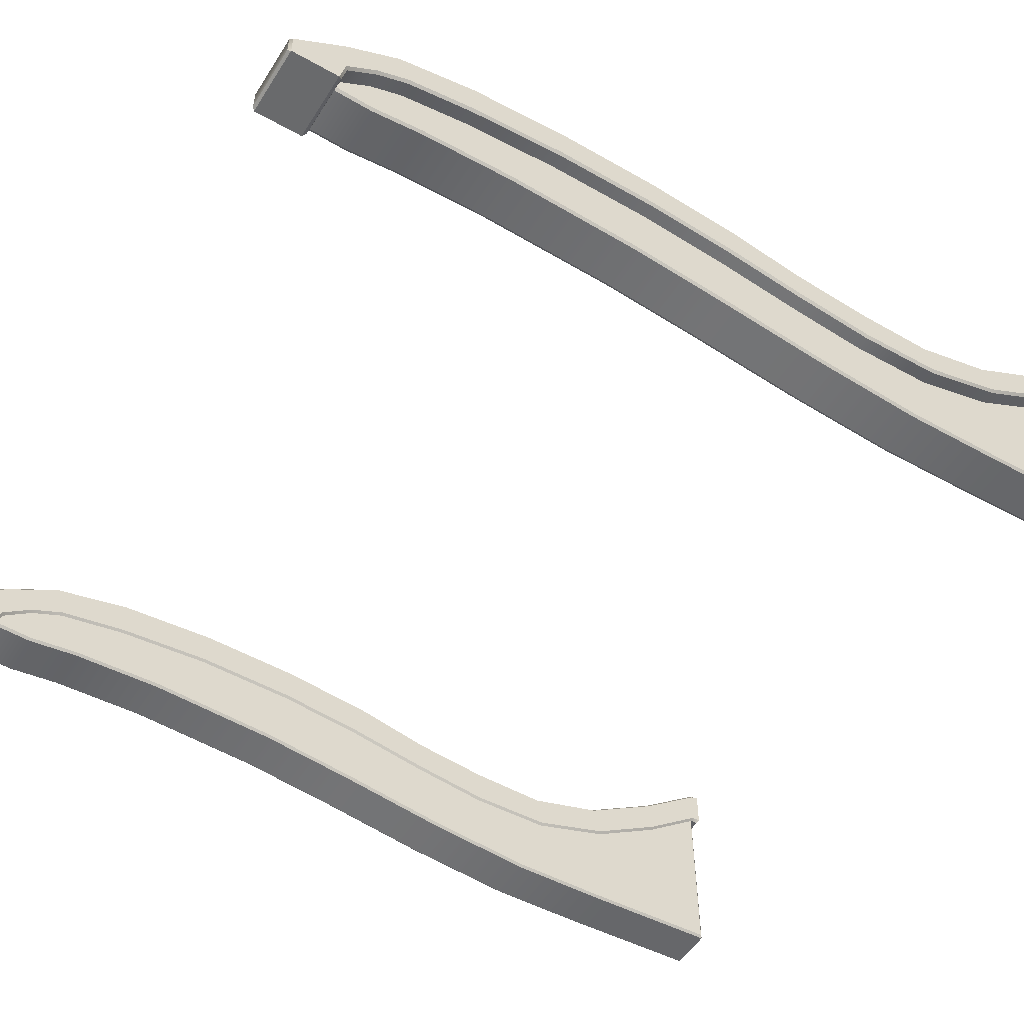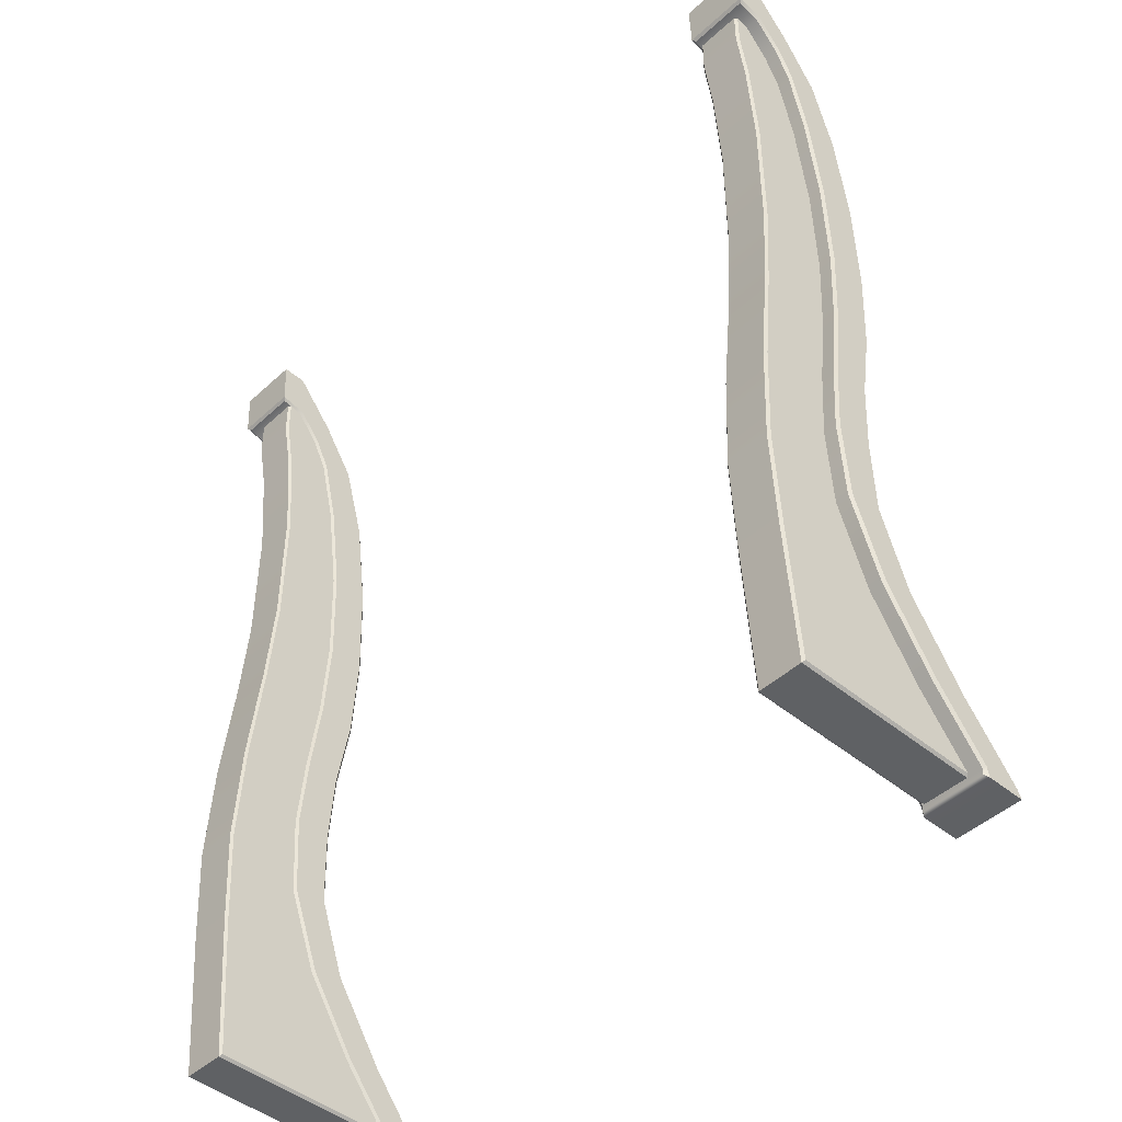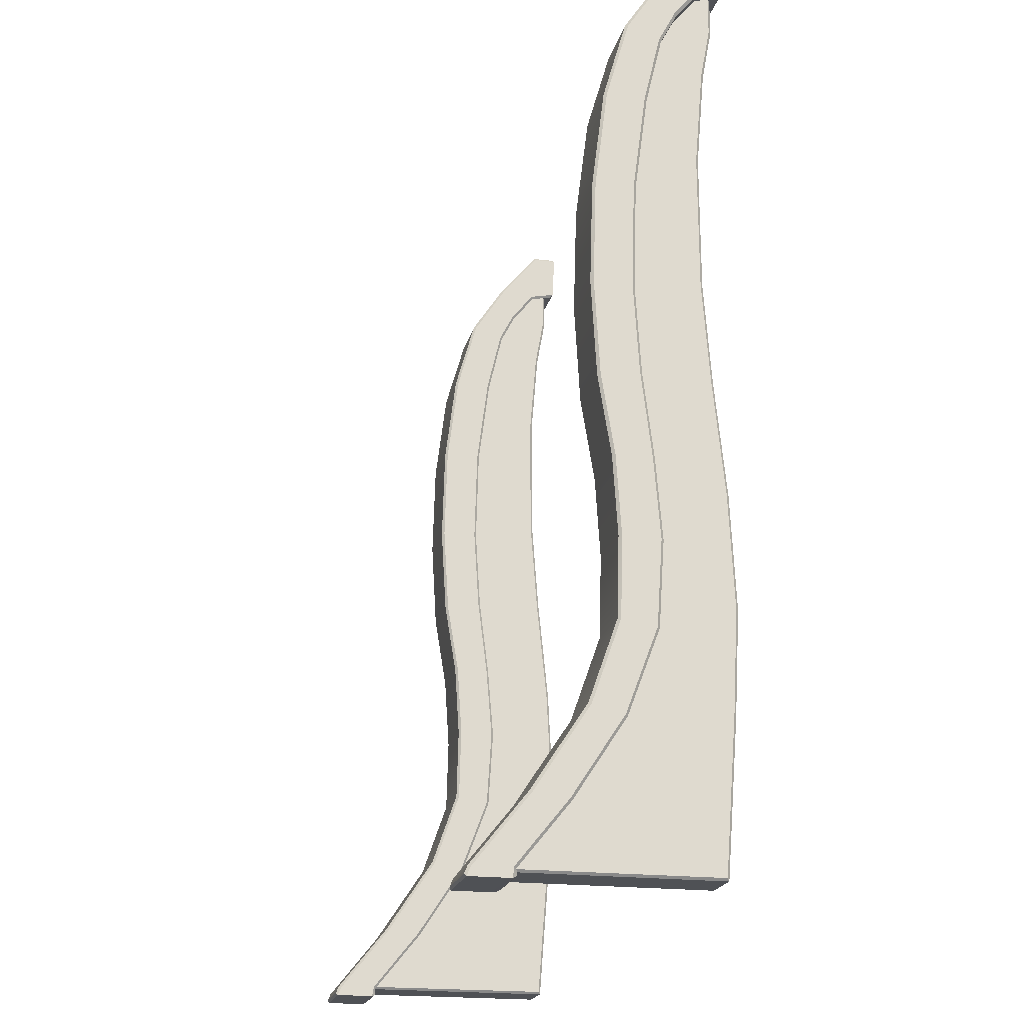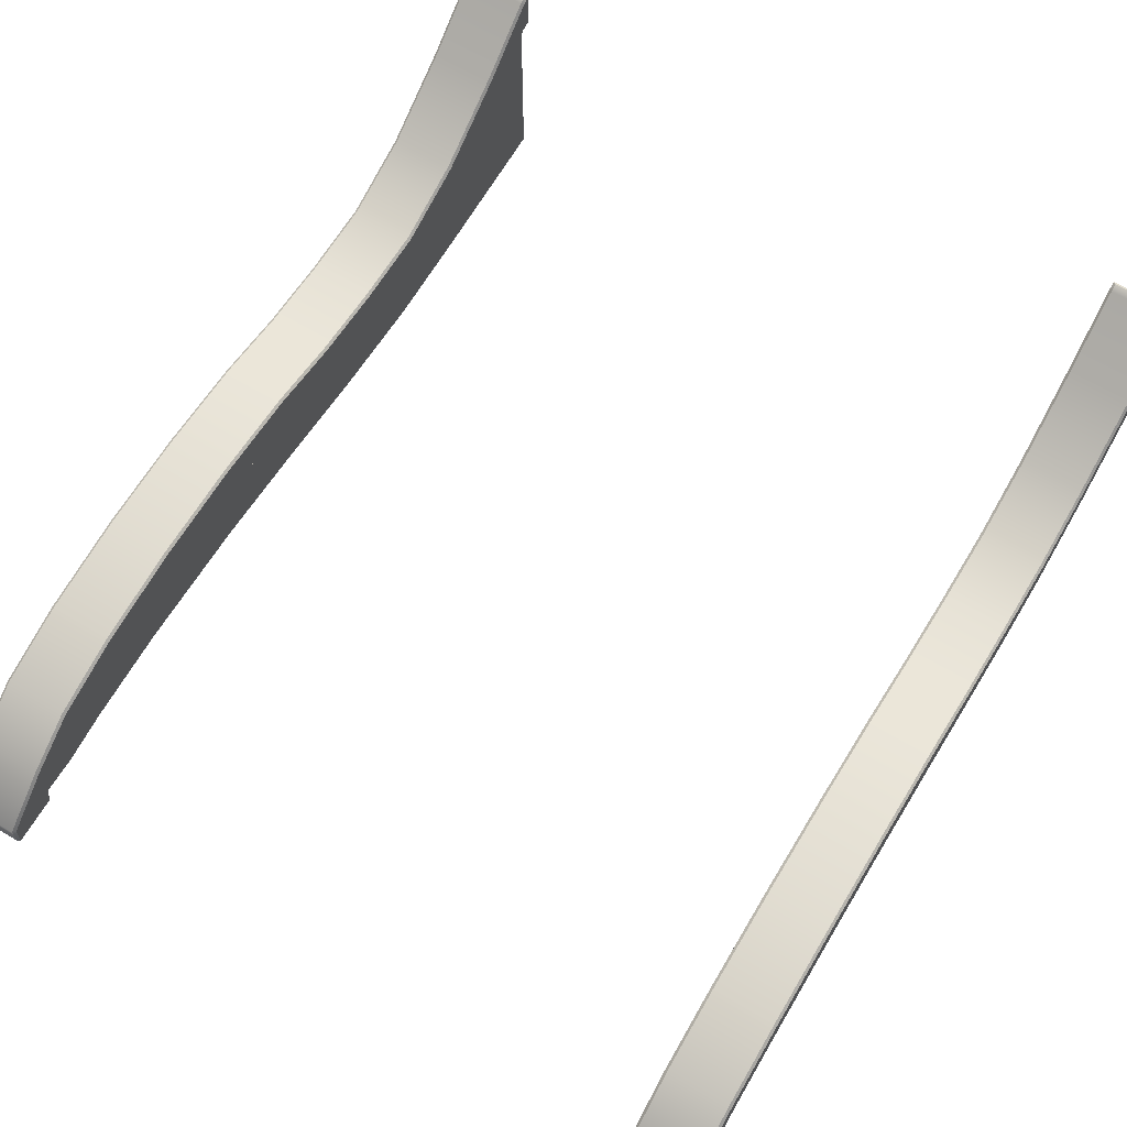
<metadata>
{"format":"obj","ext":"obj","renderer":"f3d","projection":"perspective","resolution":1024,"background":"white","views":[{"elev":-54.1,"azim":58.0,"up":"+Y"},{"elev":-45.7,"azim":46.5,"up":"+Z"},{"elev":-20.0,"azim":-102.7,"up":"+Z"},{"elev":64.3,"azim":31.1,"up":"+Y"}]}
</metadata>
<code>
v -168.3 43.14 156.1
v -167.2 44.18 156.6
v -168.3 52.79 122.5
v -167.2 53.9 122.7
v -140.7 44.18 156.6
v -139.6 43.14 156.1
v -139.6 52.79 122.5
v -140.7 53.9 122.7
v -168.3 49.37 -139.5
v -167.2 48.34 -140
v -168.3 91.78 -198.2
v -167.2 90.86 -198.8
v -168.3 36.3 -104.8
v -167.2 35.18 -105
v -167.2 32.88 -69.62
v -168.3 34.01 -69.63
v -140.7 90.7 -201.6
v -139.6 92.47 -202.5
v -140.7 90.86 -198.8
v -139.6 91.78 -198.2
v -140.7 48.34 -140
v -139.6 49.37 -139.5
v -140.7 35.18 -105
v -139.6 36.3 -104.8
v -139.6 34.01 -69.63
v -140.7 32.88 -69.62
v -167.2 63.5 -135.9
v -168.3 62.46 -136.3
v -168.3 50.55 -102.4
v -167.2 51.67 -102.2
v -167.2 110 -201.5
v -168.3 109.3 -202.5
v -168.3 107.7 -198.9
v -167.2 108.7 -198.3
v -139.6 62.46 -136.3
v -140.7 63.5 -135.9
v -139.6 50.55 -102.4
v -140.7 51.67 -102.2
v -139.6 107.7 -198.9
v -140.7 108.7 -198.3
v -168.3 49.64 -69.1
v -167.2 50.77 -69.12
v -167.2 52.83 -36.61
v -168.3 51.71 -36.49
v -168.3 41.18 -0.4372
v -167.2 40.06 -0.3328
v -167.2 35.61 -36.13
v -168.3 36.73 -36.24
v -168.3 43.5 37.04
v -167.2 42.37 37.06
v -139.6 36.73 -36.24
v -140.7 35.61 -36.13
v -140.7 40.06 -0.3328
v -139.6 41.18 -0.4372
v -140.7 42.37 37.06
v -139.6 43.5 37.04
v -139.6 57.18 -2.958
v -140.7 58.3 -3.081
v -140.7 52.83 -36.61
v -139.6 51.71 -36.49
v -140.7 50.77 -69.12
v -139.6 49.64 -69.1
v -168.3 58.17 80.35
v -167.2 59.3 80.44
v -168.3 59.46 37.04
v -167.2 60.59 37.03
v -167.2 58.3 -3.081
v -168.3 57.18 -2.958
v -168.3 42.18 81.08
v -167.2 41.06 80.99
v -168.3 36.78 122.1
v -167.2 35.67 121.9
v -167.2 28.77 151
v -168.3 29.84 151.4
v -139.6 42.18 81.08
v -140.7 41.06 80.99
v -139.6 36.78 122.1
v -140.7 35.67 121.9
v -139.6 29.84 151.4
v -140.7 28.77 151
v -139.6 58.17 80.35
v -140.7 59.3 80.44
v -139.6 59.46 37.04
v -140.7 60.59 37.03
v -140.7 110 -201.5
v -139.6 109.3 -202.5
v -167.2 90.7 -201.6
v -168.3 92.47 -202.5
v -167.2 11.51 176.8
v -168.3 12.12 177.8
v -168.3 22.7 165.1
v -167.2 21.76 164.4
v -139.6 22.7 165.1
v -140.7 21.76 164.4
v -168.4 28.04 178.9
v -167.2 28.95 179.6
v -140.7 10.49 201.4
v -139.6 9.961 200.3
v -140.7 28.95 179.6
v -139.6 28.04 178.9
v -140.7 0.6172 201.4
v -139.6 -0.4594 200.3
v -140.7 11.51 176.8
v -139.6 12.12 177.8
v -139.6 0.4594 180.1
v -140.7 1.616 178.8
v -167.2 1.616 178.8
v -168.3 0.4593 180.1
v -167.2 10.49 201.4
v -168.4 9.961 200.3
v -168.4 -0.4594 200.3
v -167.2 0.6172 201.4
v -168.3 85.17 -170.8
v -167.2 86.19 -170.3
v -140.7 86.19 -170.3
v -139.6 85.17 -170.8
v -139.6 70.68 -172.1
v -140.7 69.7 -172.6
v -167.2 69.7 -172.6
v -168.3 70.68 -172.1
v -140.6 20.31 178.8
v -161.6 20.31 178.8
v -161.6 33.31 162.1
v -140.6 33.31 162.1
v -140.6 38.96 140.2
v -161.6 38.96 140.2
v -140.6 44.23 100.2
v -161.6 44.23 100.2
v -140.6 47.77 1.163
v -161.6 47.77 1.163
v -140.6 45.11 43.23
v -161.6 45.11 43.23
v -140.6 44.77 -46.99
v -161.6 44.77 -46.99
v -140.6 43.91 -93.61
v -161.6 43.91 -93.61
v -140.6 51.49 -135.9
v -161.6 51.49 -135.9
v -141.7 96.13 -198.9
v -140.6 95.67 -197.9
v -140.6 9.706 -197.8
v -141.7 8.776 -198.9
v -161.6 95.67 -197.9
v -160.5 96.13 -198.9
v -160.5 8.776 -198.9
v -161.6 9.706 -197.8
v -141.7 3.892 -135.9
v -140.6 4.936 -135.8
v -160.5 3.892 -135.9
v -161.6 4.936 -135.8
v -140.6 5.858 178.8
v -141.7 4.81 178.8
v -141.7 4.81 162.1
v -140.6 5.858 162.2
v -160.5 4.81 178.8
v -161.6 5.858 178.8
v -161.6 5.858 162.2
v -160.5 4.81 162.1
v -161.6 9.815 140.3
v -160.5 8.776 140.2
v -141.7 8.776 140.2
v -140.6 9.815 140.3
v -141.7 12.12 100.2
v -140.6 13.17 100.2
v -161.6 13.17 100.2
v -160.5 12.12 100.2
v -161.6 9.819 1.071
v -160.5 8.776 1.163
v -160.5 11.91 43.23
v -161.6 12.95 43.18
v -141.7 8.776 1.163
v -140.6 9.819 1.071
v -141.7 11.91 43.23
v -140.6 12.95 43.18
v -161.6 4.937 -47.07
v -160.5 3.892 -46.99
v -141.7 3.892 -46.99
v -140.6 4.937 -47.07
v -161.6 2.664 -93.6
v -160.5 1.615 -93.61
v -141.7 1.615 -93.61
v -140.6 2.664 -93.6
v 168.3 43.14 156.1
v 167.2 44.18 156.6
v 168.3 52.79 122.5
v 167.2 53.9 122.7
v 140.7 44.18 156.6
v 139.6 43.14 156.1
v 139.6 52.79 122.5
v 140.7 53.9 122.7
v 168.3 49.37 -139.5
v 167.2 48.34 -140
v 168.3 91.78 -198.2
v 167.2 90.86 -198.8
v 168.3 36.3 -104.8
v 167.2 35.18 -105
v 167.2 32.88 -69.62
v 168.3 34.01 -69.63
v 140.7 90.7 -201.6
v 139.6 92.47 -202.5
v 140.7 90.86 -198.8
v 139.6 91.78 -198.2
v 140.7 48.34 -140
v 139.6 49.37 -139.5
v 140.7 35.18 -105
v 139.6 36.3 -104.8
v 139.6 34.01 -69.63
v 140.7 32.88 -69.62
v 167.2 63.5 -135.9
v 168.3 62.46 -136.3
v 168.3 50.55 -102.4
v 167.2 51.67 -102.2
v 167.2 110 -201.5
v 168.3 109.3 -202.5
v 168.3 107.7 -198.9
v 167.2 108.7 -198.3
v 139.6 62.46 -136.3
v 140.7 63.5 -135.9
v 139.6 50.55 -102.4
v 140.7 51.67 -102.2
v 139.6 107.7 -198.9
v 140.7 108.7 -198.3
v 168.3 49.64 -69.1
v 167.2 50.77 -69.12
v 167.2 52.83 -36.61
v 168.3 51.71 -36.49
v 168.3 41.18 -0.4372
v 167.2 40.06 -0.3328
v 167.2 35.61 -36.13
v 168.3 36.73 -36.24
v 168.3 43.5 37.04
v 167.2 42.37 37.06
v 139.6 36.73 -36.24
v 140.7 35.61 -36.13
v 140.7 40.06 -0.3328
v 139.6 41.18 -0.4372
v 140.7 42.37 37.06
v 139.6 43.5 37.04
v 139.6 57.18 -2.958
v 140.7 58.3 -3.081
v 140.7 52.83 -36.61
v 139.6 51.71 -36.49
v 140.7 50.77 -69.12
v 139.6 49.64 -69.1
v 168.3 58.17 80.35
v 167.2 59.3 80.44
v 168.3 59.46 37.04
v 167.2 60.59 37.03
v 167.2 58.3 -3.081
v 168.3 57.18 -2.958
v 168.3 42.18 81.08
v 167.2 41.06 80.99
v 168.3 36.78 122.1
v 167.2 35.67 121.9
v 167.2 28.77 151
v 168.3 29.84 151.4
v 139.6 42.18 81.08
v 140.7 41.06 80.99
v 139.6 36.78 122.1
v 140.7 35.67 121.9
v 139.6 29.84 151.4
v 140.7 28.77 151
v 139.6 58.17 80.35
v 140.7 59.3 80.44
v 139.6 59.46 37.04
v 140.7 60.59 37.03
v 140.7 110 -201.5
v 139.6 109.3 -202.5
v 167.2 90.7 -201.6
v 168.3 92.47 -202.5
v 167.2 11.51 176.8
v 168.3 12.12 177.8
v 168.3 22.7 165.1
v 167.2 21.76 164.4
v 139.6 22.7 165.1
v 140.7 21.76 164.4
v 168.4 28.04 178.9
v 167.2 28.95 179.6
v 140.7 10.49 201.4
v 139.6 9.961 200.3
v 140.7 28.95 179.6
v 139.6 28.04 178.9
v 140.7 0.6172 201.4
v 139.6 -0.4594 200.3
v 140.7 11.51 176.8
v 139.6 12.12 177.8
v 139.6 0.4594 180.1
v 140.7 1.616 178.8
v 167.2 1.616 178.8
v 168.3 0.4593 180.1
v 167.2 10.49 201.4
v 168.4 9.961 200.3
v 168.4 -0.4594 200.3
v 167.2 0.6172 201.4
v 168.3 85.17 -170.8
v 167.2 86.19 -170.3
v 140.7 86.19 -170.3
v 139.6 85.17 -170.8
v 139.6 70.68 -172.1
v 140.7 69.7 -172.6
v 167.2 69.7 -172.6
v 168.3 70.68 -172.1
v 140.6 20.31 178.8
v 161.6 20.31 178.8
v 161.6 33.31 162.1
v 140.6 33.31 162.1
v 140.6 38.96 140.2
v 161.6 38.96 140.2
v 140.6 44.23 100.2
v 161.6 44.23 100.2
v 140.6 47.77 1.163
v 161.6 47.77 1.163
v 140.6 45.11 43.23
v 161.6 45.11 43.23
v 140.6 44.77 -46.99
v 161.6 44.77 -46.99
v 140.6 43.91 -93.61
v 161.6 43.91 -93.61
v 140.6 51.49 -135.9
v 161.6 51.49 -135.9
v 141.7 96.13 -198.9
v 140.6 95.67 -197.9
v 140.6 9.706 -197.8
v 141.7 8.776 -198.9
v 161.6 95.67 -197.9
v 160.5 96.13 -198.9
v 160.5 8.776 -198.9
v 161.6 9.706 -197.8
v 141.7 3.892 -135.9
v 140.6 4.936 -135.8
v 160.5 3.892 -135.9
v 161.6 4.936 -135.8
v 140.6 5.858 178.8
v 141.7 4.81 178.8
v 141.7 4.81 162.1
v 140.6 5.858 162.2
v 160.5 4.81 178.8
v 161.6 5.858 178.8
v 161.6 5.858 162.2
v 160.5 4.81 162.1
v 161.6 9.815 140.3
v 160.5 8.776 140.2
v 141.7 8.776 140.2
v 140.6 9.815 140.3
v 141.7 12.12 100.2
v 140.6 13.17 100.2
v 161.6 13.17 100.2
v 160.5 12.12 100.2
v 161.6 9.819 1.071
v 160.5 8.776 1.163
v 160.5 11.91 43.23
v 161.6 12.95 43.18
v 141.7 8.776 1.163
v 140.6 9.819 1.071
v 141.7 11.91 43.23
v 140.6 12.95 43.18
v 161.6 4.937 -47.07
v 160.5 3.892 -46.99
v 141.7 3.892 -46.99
v 140.6 4.937 -47.07
v 161.6 2.664 -93.6
v 160.5 1.615 -93.61
v 141.7 1.615 -93.61
v 140.6 2.664 -93.6
f 1 95 96 2
f 2 4 3 1
f 4 64 63 3
f 5 99 100 6
f 6 7 8 5
f 7 81 82 8
f 9 120 119 10
f 10 14 13 9
f 11 88 87 12
f 14 15 16 13
f 15 47 48 16
f 17 87 88 18
f 18 20 19 17
f 117 22 21 118
f 22 24 23 21
f 24 25 26 23
f 25 51 52 26
f 27 114 113 28
f 28 29 30 27
f 29 41 42 30
f 31 85 86 32
f 32 33 34 31
f 35 116 115 36
f 36 38 37 35
f 38 61 62 37
f 39 86 85 40
f 41 44 43 42
f 44 68 67 43
f 45 48 47 46
f 46 50 49 45
f 50 70 69 49
f 51 54 53 52
f 54 56 55 53
f 56 75 76 55
f 57 60 59 58
f 58 84 83 57
f 60 62 61 59
f 64 66 65 63
f 66 67 68 65
f 70 72 71 69
f 72 73 74 71
f 73 92 91 74
f 75 77 78 76
f 77 79 80 78
f 79 93 94 80
f 81 83 84 82
f 89 107 108 90
f 90 91 92 89
f 93 104 103 94
f 95 110 109 96
f 97 101 102 98
f 98 100 99 97
f 101 112 111 102
f 104 105 106 103
f 105 108 107 106
f 110 111 112 109
f 39 20 18 86
f 17 19 12 87
f 11 33 32 88
f 13 16 41 29
f 23 26 15 14
f 62 25 24 37
f 49 69 63 65
f 55 76 70 50
f 81 75 56 83
f 16 48 44 41
f 26 52 47 15
f 60 51 25 62
f 69 71 3 63
f 76 78 72 70
f 7 77 75 81
f 45 49 65 68
f 53 55 50 46
f 83 56 54 57
f 9 13 29 28
f 21 23 14 10
f 37 24 22 35
f 71 74 1 3
f 78 80 73 72
f 6 79 77 7
f 40 85 31 34
f 30 38 36 27
f 42 61 38 30
f 43 59 61 42
f 66 84 58 67
f 64 82 84 66
f 4 8 82 64
f 2 5 8 4
f 58 59 43 67
f 57 54 51 60
f 46 47 52 53
f 44 48 45 68
f 89 92 94 103
f 90 110 95 91
f 102 111 108 105
f 98 104 93 100
f 97 99 96 109
f 18 88 32 86
f 98 102 105 104
f 103 106 107 89
f 90 108 111 110
f 109 112 101 97
f 91 95 1 74
f 99 5 2 96
f 93 79 6 100
f 92 73 80 94
f 9 28 113 120
f 118 21 10 119
f 35 22 117 116
f 27 36 115 114
f 114 34 33 113
f 115 40 34 114
f 116 39 40 115
f 117 20 39 116
f 20 117 118 19
f 19 118 119 12
f 120 11 12 119
f 113 33 11 120
f 140 141 142 139
f 141 148 147 142
f 144 145 146 143
f 145 149 150 146
f 148 182 181 147
f 149 180 179 150
f 152 153 154 151
f 153 161 162 154
f 156 157 158 155
f 157 159 160 158
f 159 165 166 160
f 161 163 164 162
f 163 173 174 164
f 165 170 169 166
f 167 175 176 168
f 168 169 170 167
f 171 177 178 172
f 172 174 173 171
f 175 179 180 176
f 177 181 182 178
f 142 145 144 139
f 153 152 155 158
f 156 122 123 157
f 154 124 121 151
f 141 140 137 148
f 142 147 149 145
f 138 143 146 150
f 161 153 158 160
f 125 124 154 162
f 123 126 159 157
f 164 127 125 162
f 126 128 165 159
f 163 161 160 166
f 171 173 169 168
f 129 131 174 172
f 132 130 167 170
f 173 163 166 169
f 131 127 164 174
f 128 132 170 165
f 177 171 168 176
f 133 129 172 178
f 130 134 175 167
f 181 177 176 180
f 135 133 178 182
f 134 136 179 175
f 147 181 180 149
f 137 135 182 148
f 136 138 150 179
f 183 184 278 277
f 184 183 185 186
f 186 185 245 246
f 187 188 282 281
f 188 187 190 189
f 189 190 264 263
f 191 192 301 302
f 192 191 195 196
f 193 194 269 270
f 196 195 198 197
f 197 198 230 229
f 199 200 270 269
f 200 199 201 202
f 299 300 203 204
f 204 203 205 206
f 206 205 208 207
f 207 208 234 233
f 209 210 295 296
f 210 209 212 211
f 211 212 224 223
f 213 214 268 267
f 214 213 216 215
f 217 218 297 298
f 218 217 219 220
f 220 219 244 243
f 221 222 267 268
f 223 224 225 226
f 226 225 249 250
f 227 228 229 230
f 228 227 231 232
f 232 231 251 252
f 233 234 235 236
f 236 235 237 238
f 238 237 258 257
f 239 240 241 242
f 240 239 265 266
f 242 241 243 244
f 246 245 247 248
f 248 247 250 249
f 252 251 253 254
f 254 253 256 255
f 255 256 273 274
f 257 258 260 259
f 259 260 262 261
f 261 262 276 275
f 263 264 266 265
f 271 272 290 289
f 272 271 274 273
f 275 276 285 286
f 277 278 291 292
f 279 280 284 283
f 280 279 281 282
f 283 284 293 294
f 286 285 288 287
f 287 288 289 290
f 292 291 294 293
f 221 268 200 202
f 199 269 194 201
f 193 270 214 215
f 195 211 223 198
f 205 196 197 208
f 244 219 206 207
f 231 247 245 251
f 237 232 252 258
f 263 265 238 257
f 198 223 226 230
f 208 197 229 234
f 242 244 207 233
f 251 245 185 253
f 258 252 254 260
f 189 263 257 259
f 227 250 247 231
f 235 228 232 237
f 265 239 236 238
f 191 210 211 195
f 203 192 196 205
f 219 217 204 206
f 253 185 183 256
f 260 254 255 262
f 188 189 259 261
f 222 216 213 267
f 212 209 218 220
f 224 212 220 243
f 225 224 243 241
f 248 249 240 266
f 246 248 266 264
f 186 246 264 190
f 184 186 190 187
f 240 249 225 241
f 239 242 233 236
f 228 235 234 229
f 226 250 227 230
f 271 285 276 274
f 272 273 277 292
f 284 287 290 293
f 280 282 275 286
f 279 291 278 281
f 200 268 214 270
f 280 286 287 284
f 285 271 289 288
f 272 292 293 290
f 291 279 283 294
f 273 256 183 277
f 281 278 184 187
f 275 282 188 261
f 274 276 262 255
f 191 302 295 210
f 300 301 192 203
f 217 298 299 204
f 209 296 297 218
f 296 295 215 216
f 297 296 216 222
f 298 297 222 221
f 299 298 221 202
f 202 201 300 299
f 201 194 301 300
f 302 301 194 193
f 295 302 193 215
f 322 321 324 323
f 323 324 329 330
f 326 325 328 327
f 327 328 332 331
f 330 329 363 364
f 331 332 361 362
f 334 333 336 335
f 335 336 344 343
f 338 337 340 339
f 339 340 342 341
f 341 342 348 347
f 343 344 346 345
f 345 346 356 355
f 347 348 351 352
f 349 350 358 357
f 350 349 352 351
f 353 354 360 359
f 354 353 355 356
f 357 358 362 361
f 359 360 364 363
f 324 321 326 327
f 335 340 337 334
f 338 339 305 304
f 336 333 303 306
f 323 330 319 322
f 324 327 331 329
f 320 332 328 325
f 343 342 340 335
f 307 344 336 306
f 305 339 341 308
f 346 344 307 309
f 308 341 347 310
f 345 348 342 343
f 353 350 351 355
f 311 354 356 313
f 314 352 349 312
f 355 351 348 345
f 313 356 346 309
f 310 347 352 314
f 359 358 350 353
f 315 360 354 311
f 312 349 357 316
f 363 362 358 359
f 317 364 360 315
f 316 357 361 318
f 329 331 362 363
f 319 330 364 317
f 318 361 332 320

</code>
